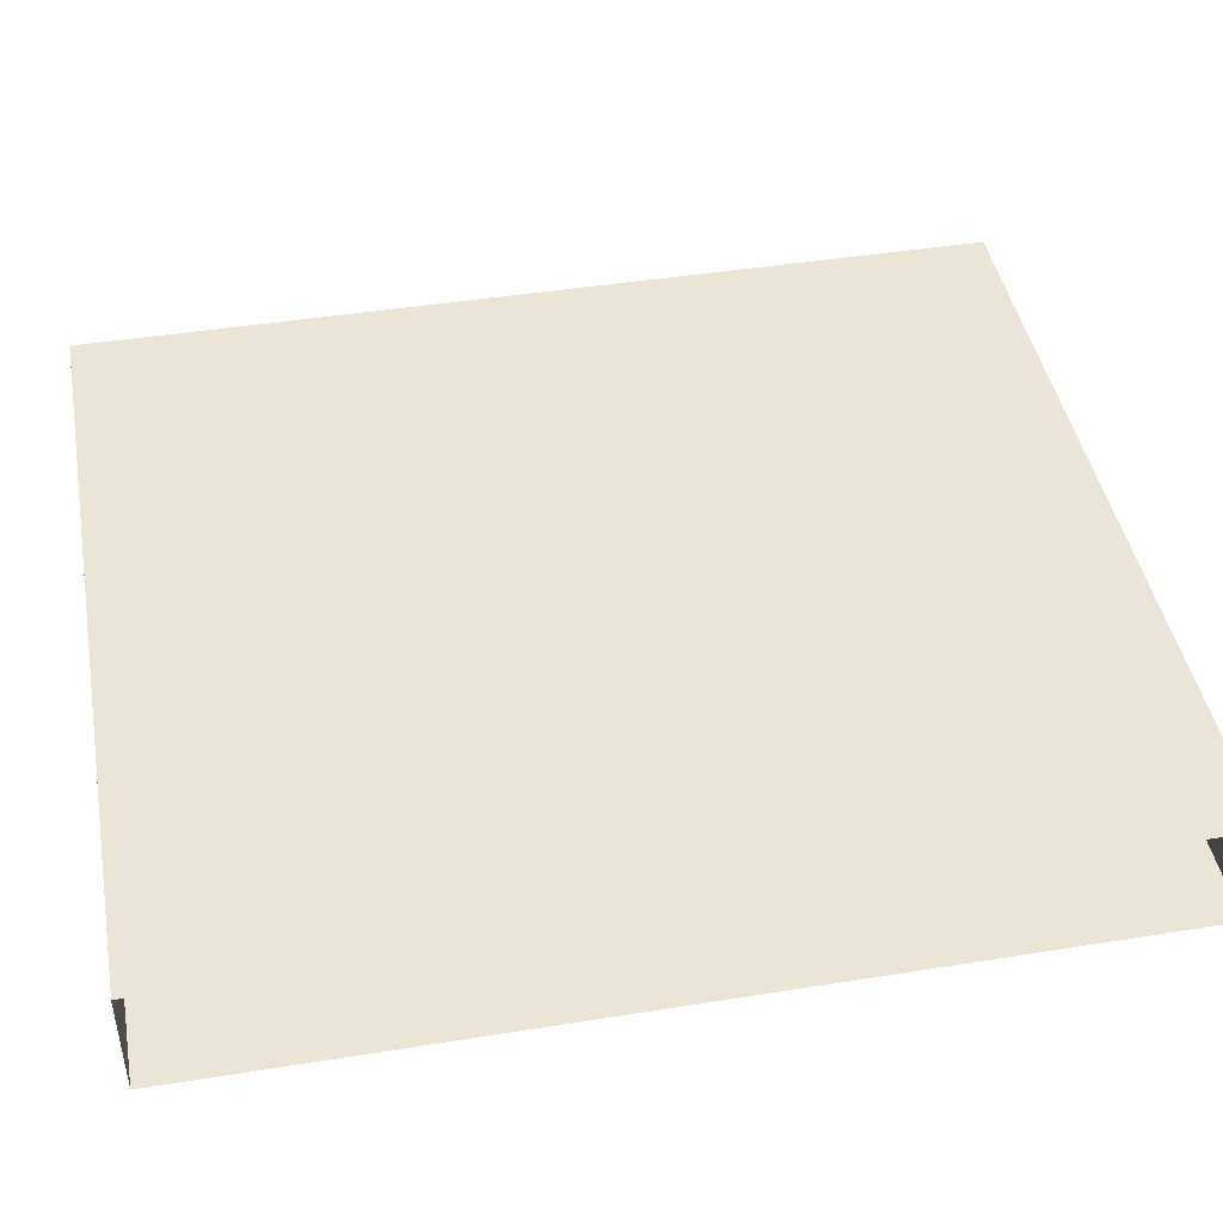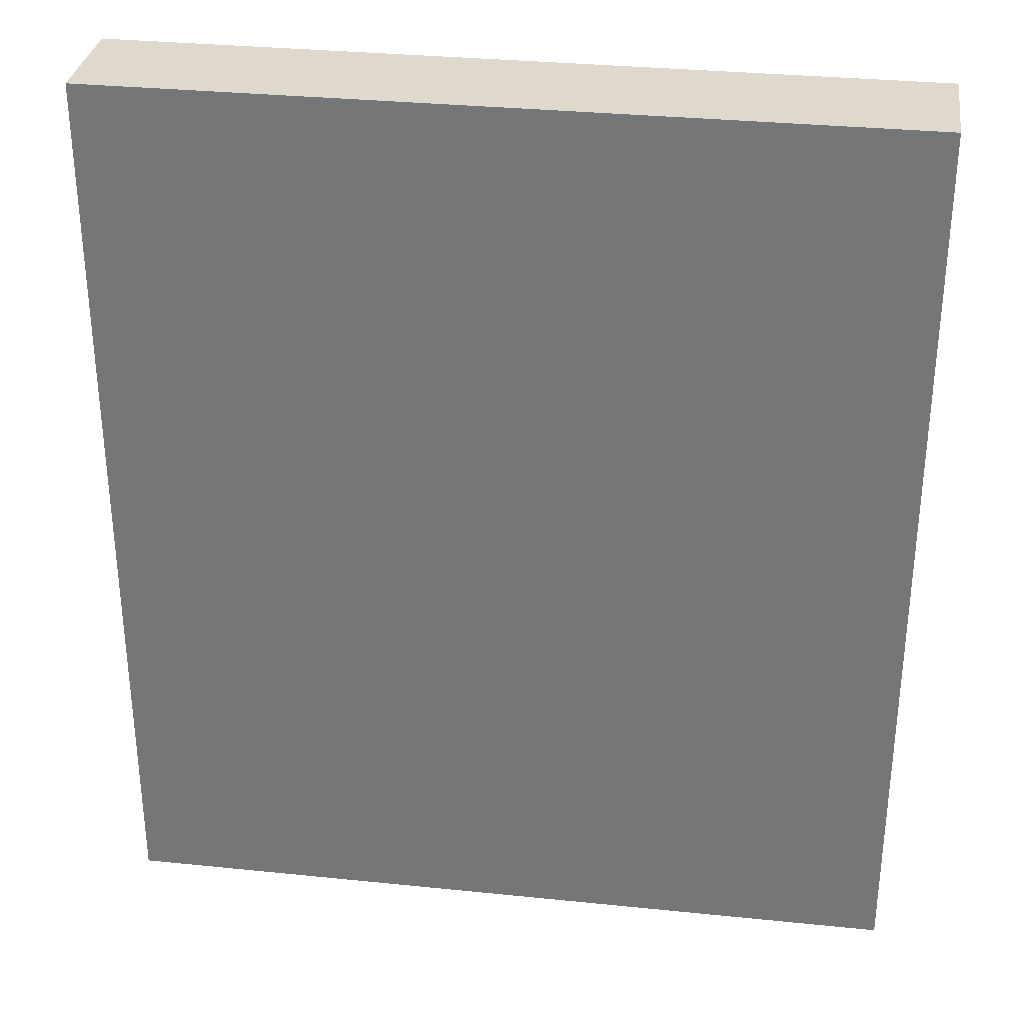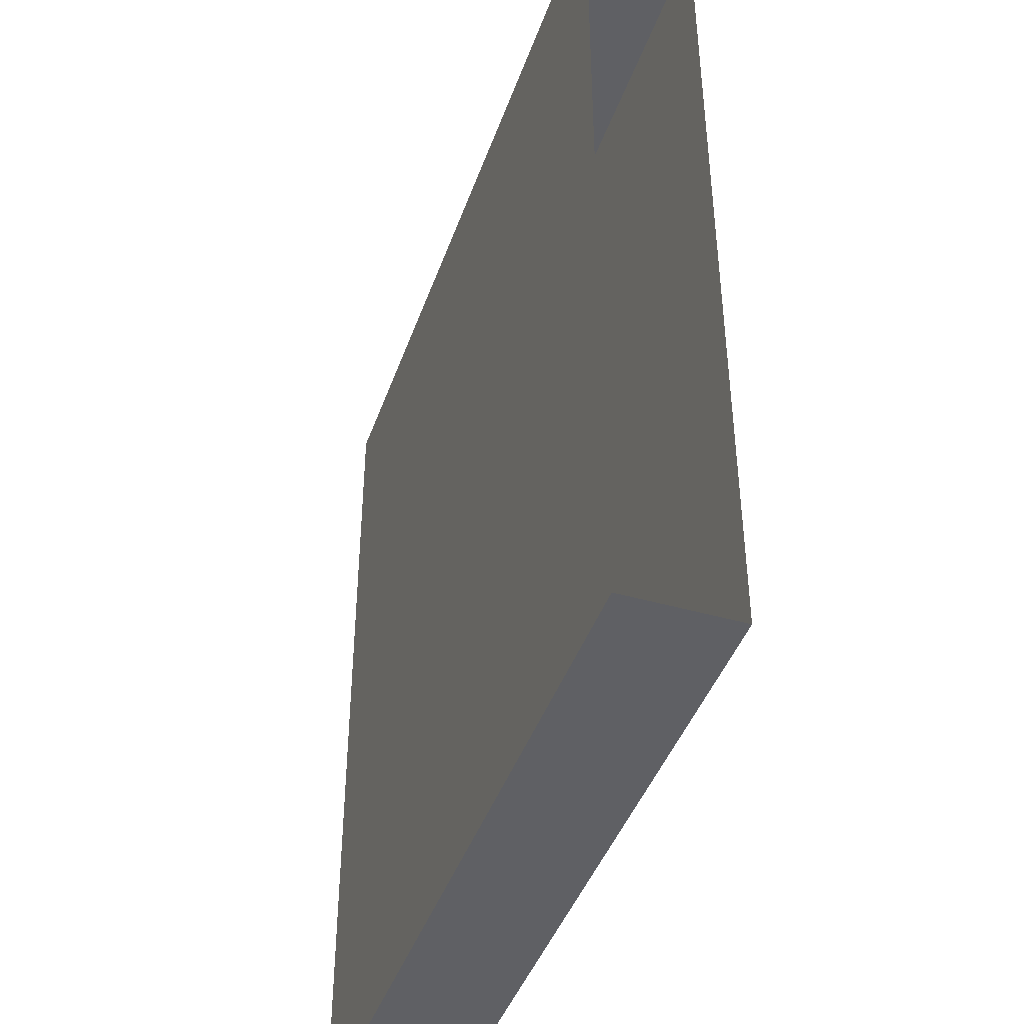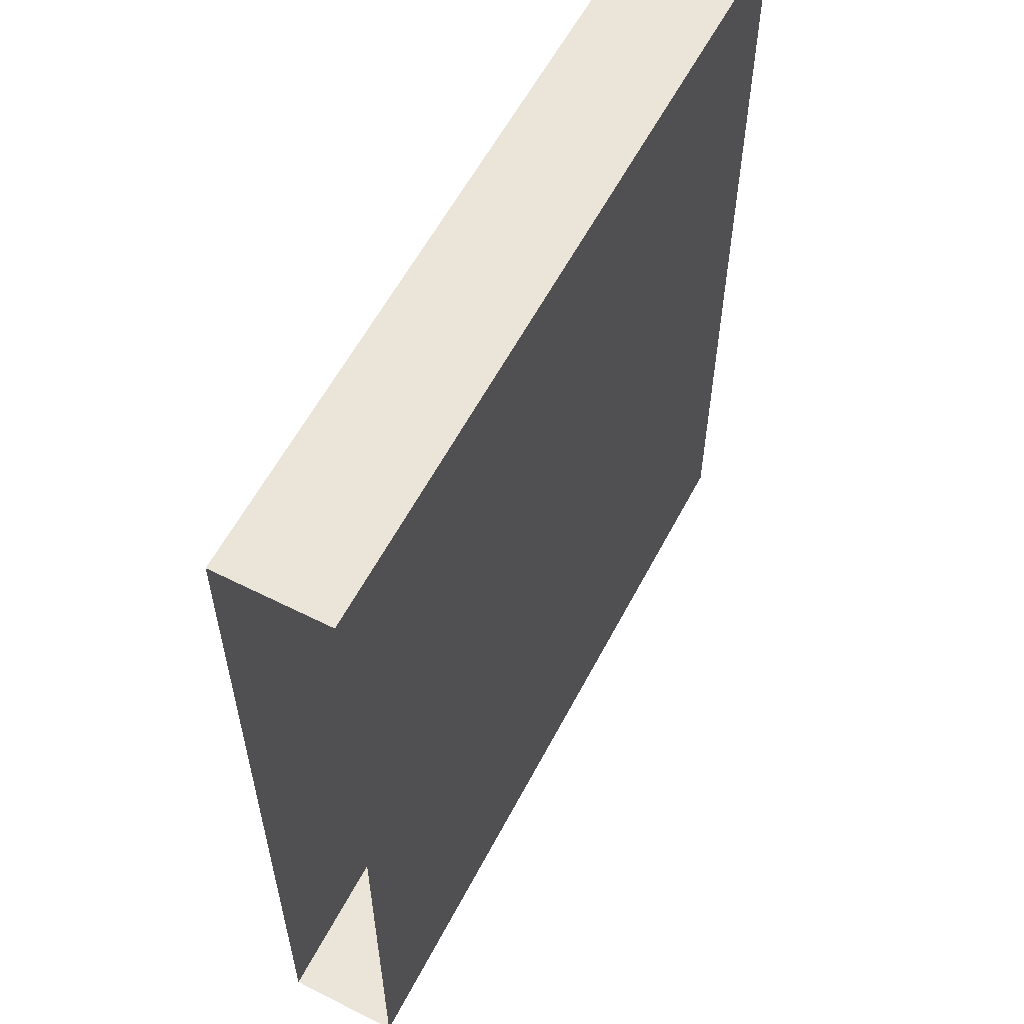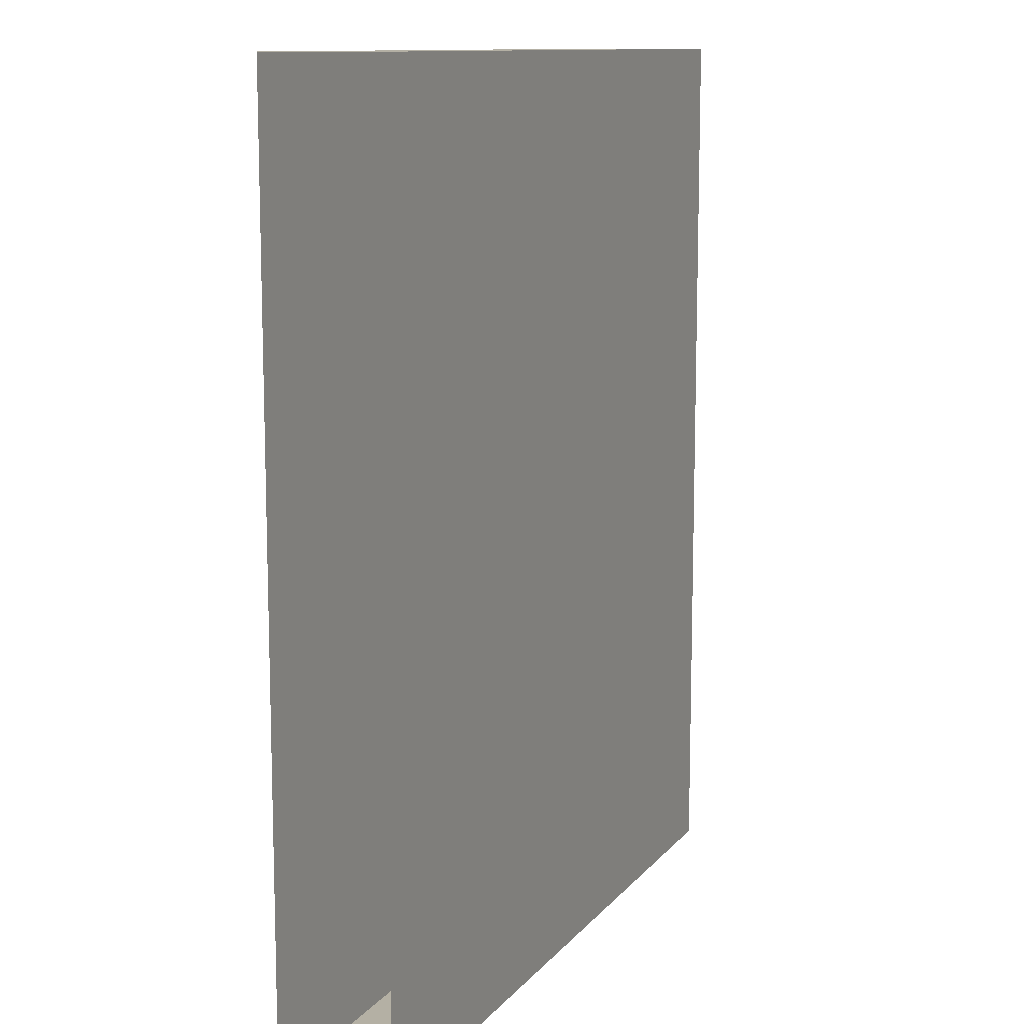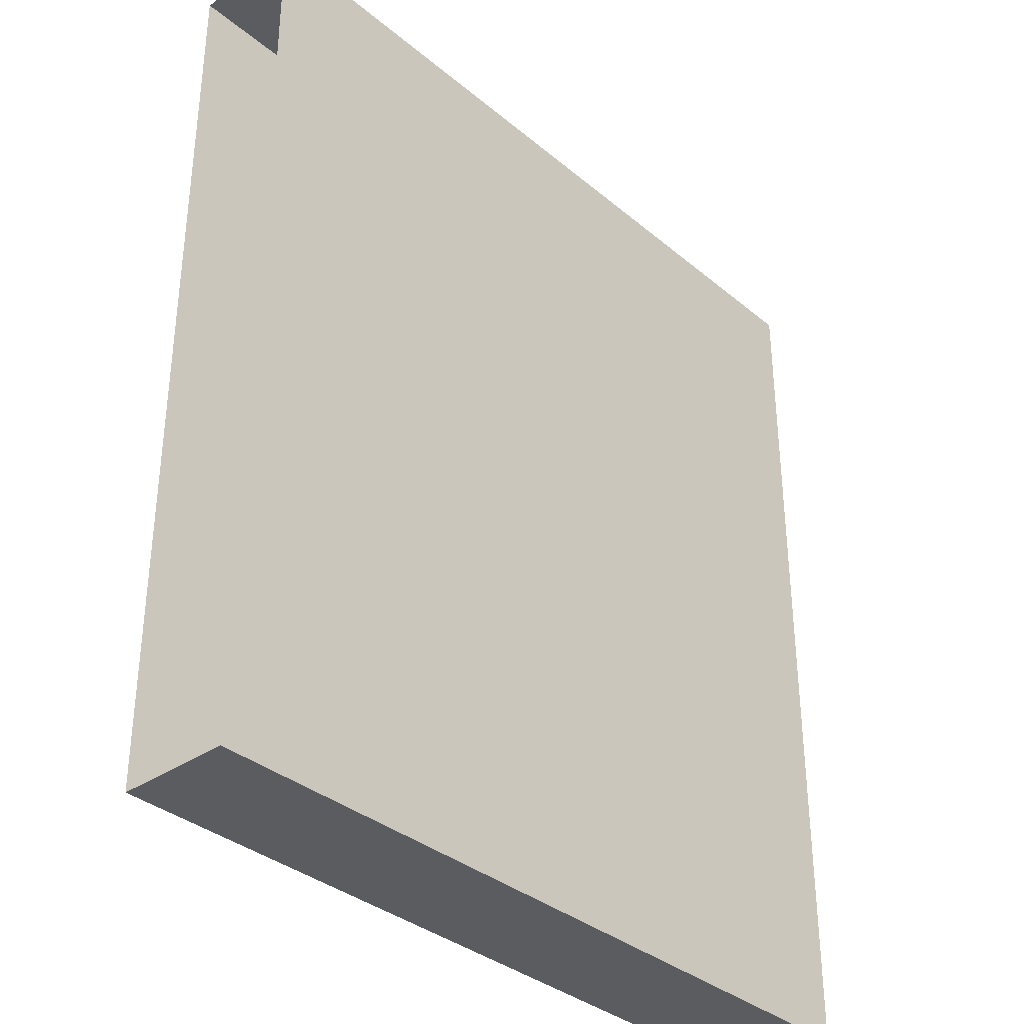
<metadata>
{"format":"obj","ext":"obj","renderer":"f3d","projection":"perspective","resolution":1024,"background":"white","views":[{"elev":44.2,"azim":-100.6,"up":"+Z"},{"elev":32.0,"azim":-171.8,"up":"+Y"},{"elev":-43.3,"azim":71.2,"up":"+Y"},{"elev":58.7,"azim":117.5,"up":"+Y"},{"elev":11.4,"azim":-66.7,"up":"+Y"},{"elev":-35.1,"azim":-47.7,"up":"+Y"}]}
</metadata>
<code>
v  0.4375 0.5 -0
v  -0.4375 0.5 -0
v  0.4375 -0.5 0
v  -0.4375 -0.5 0
v  0.4375 0.5 0.125
v  -0.4375 0.5 0.125
v  0.4375 -0.5 0.125
v  -0.4375 -0.5 0.125
g Box02
f 1 3 4
f 4 2 1
f 5 6 8
f 8 7 5
f 1 2 6
f 6 5 1
f 4 3 7
f 7 8 4
g

</code>
